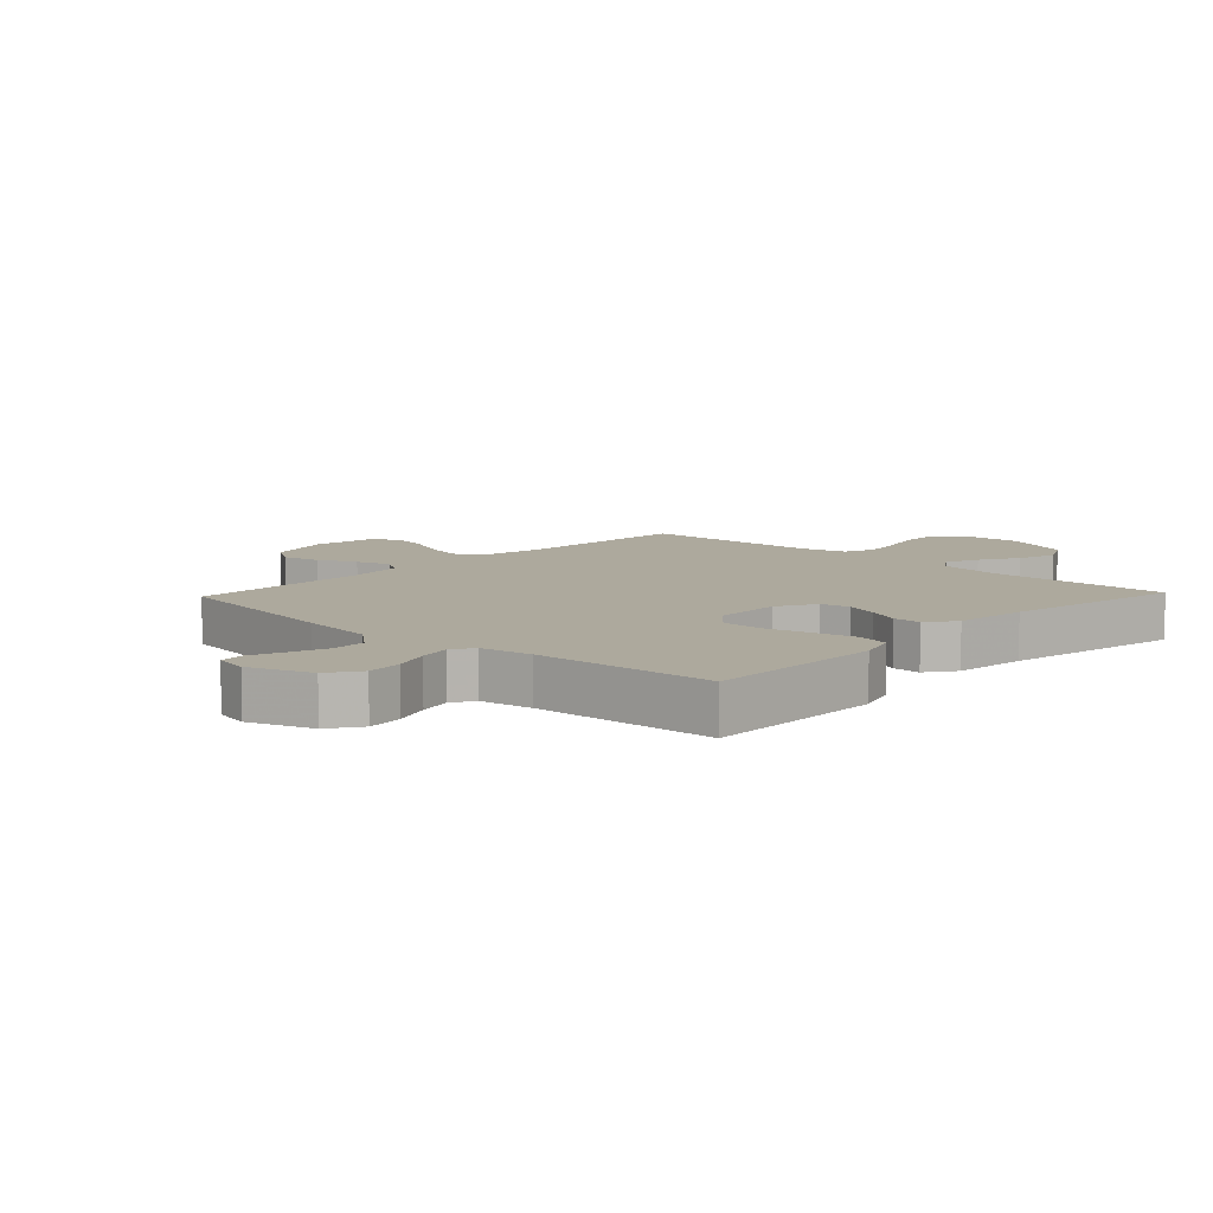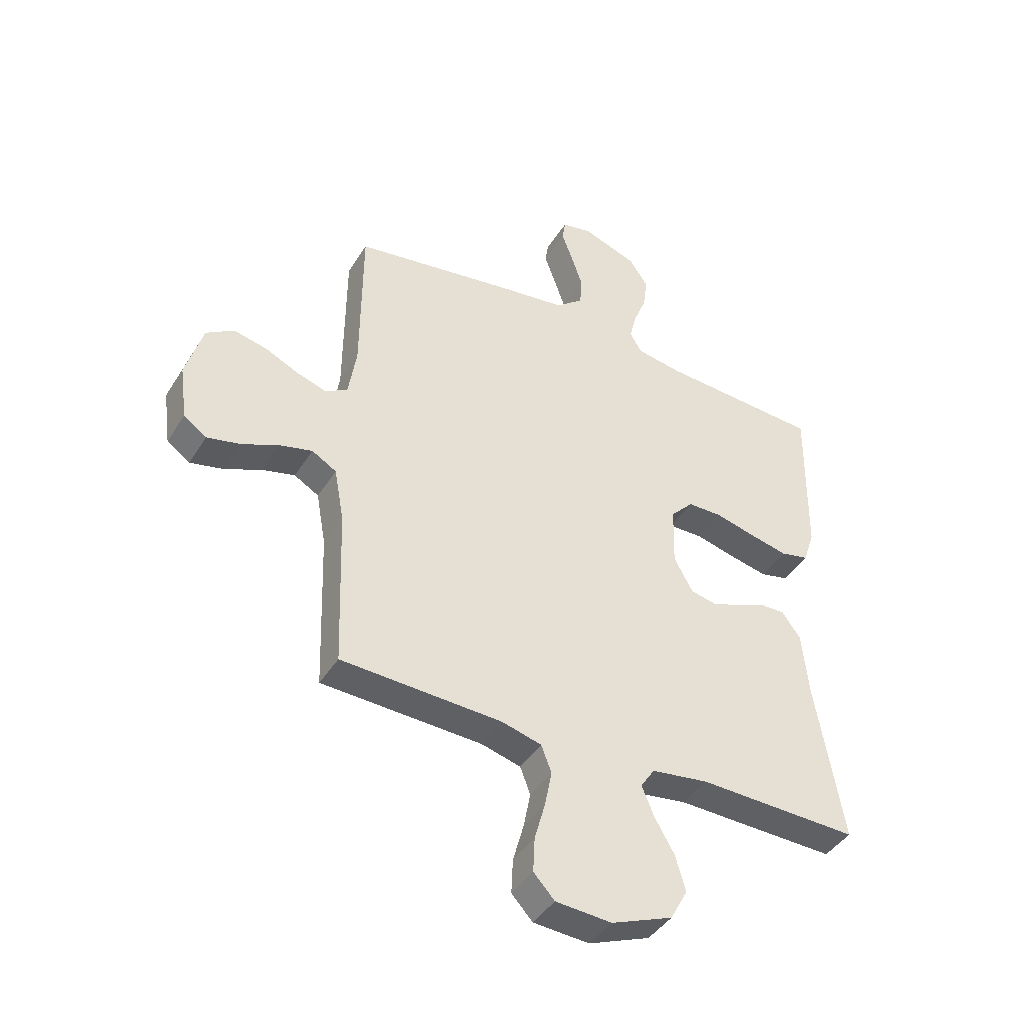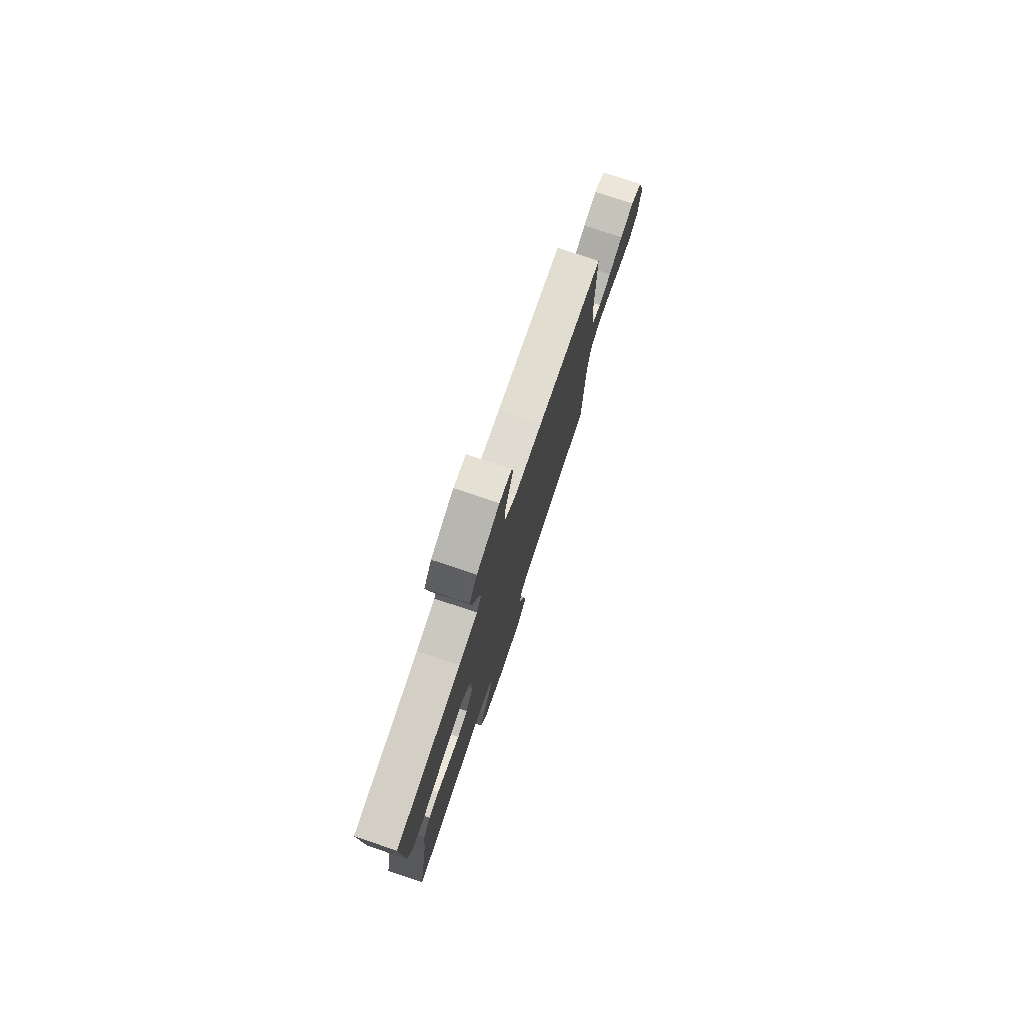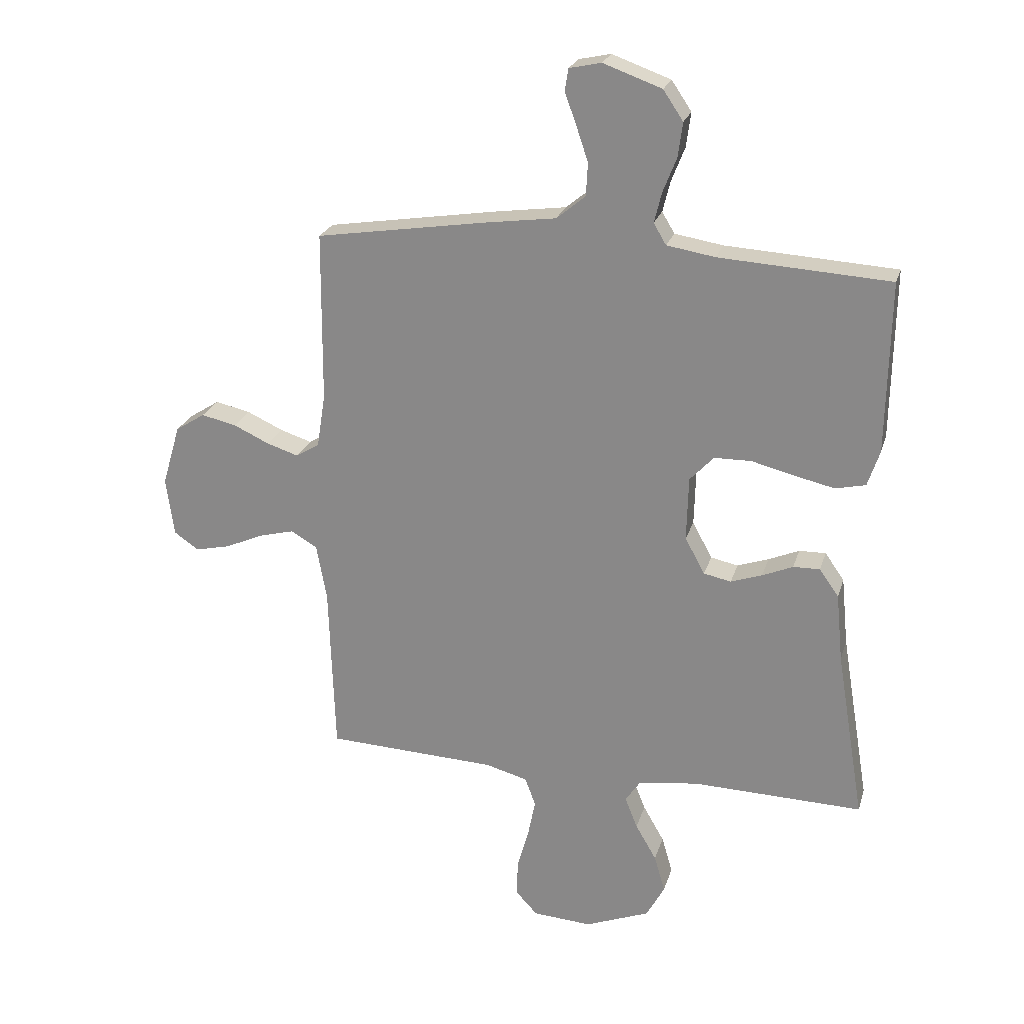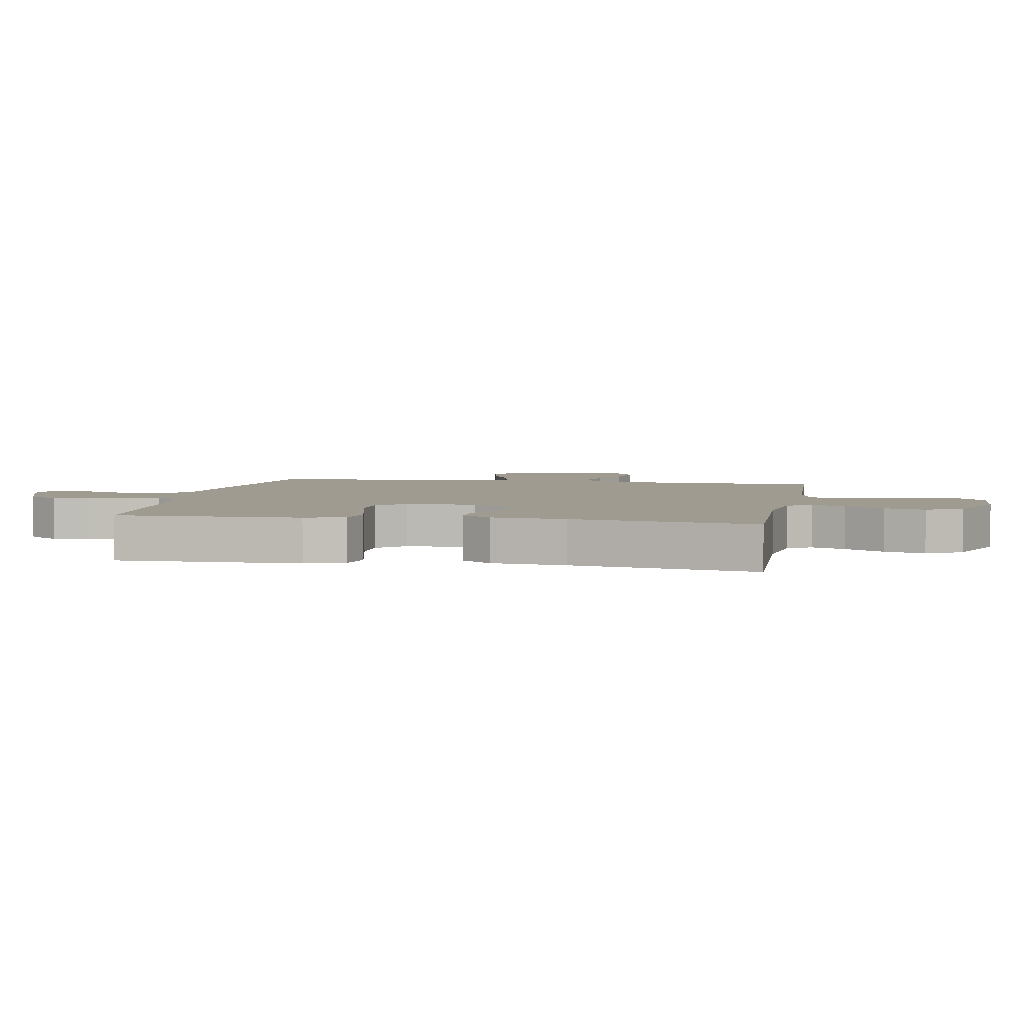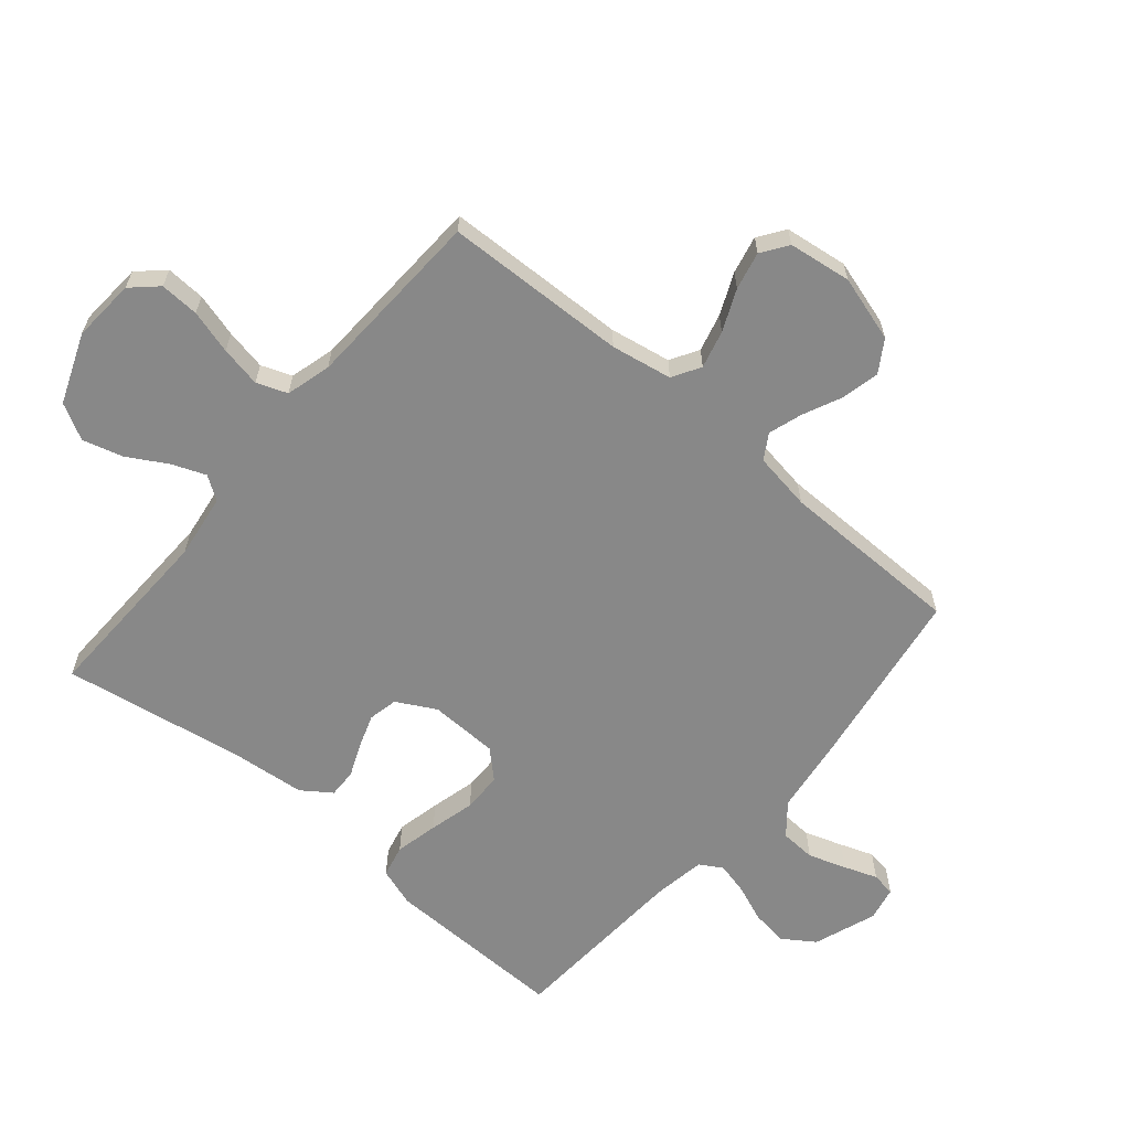
<metadata>
{"format":"obj","ext":"obj","renderer":"f3d","projection":"perspective","resolution":1024,"background":"white","views":[{"elev":8.8,"azim":43.4,"up":"+Y"},{"elev":-42.4,"azim":-29.5,"up":"+Z"},{"elev":78.0,"azim":108.5,"up":"+Z"},{"elev":23.6,"azim":15.2,"up":"+Z"},{"elev":4.1,"azim":100.6,"up":"+Y"},{"elev":-62.9,"azim":-130.3,"up":"+Y"}]}
</metadata>
<code>
v 0.5 0.07 0.5
v 0.495 0.07 0.2
v 0.474 0.07 0.136
v 0.421 0.07 0.124
v 0.35 0.07 0.14
v 0.275 0.07 0.159
v 0.21 0.07 0.158
v 0.168 0.07 0.113
v 0.165 0.07 0
v 0.2 0.07 -0.064
v 0.248 0.07 -0.074
v 0.303 0.07 -0.055
v 0.357 0.07 -0.032
v 0.404 0.07 -0.031
v 0.438 0.07 -0.079
v 0.45 0.07 -0.2
v 0.5 0.07 -0.5
v 0.2 0.07 -0.492
v 0.094 0.07 -0.507
v 0.068 0.07 -0.546
v 0.09 0.07 -0.601
v 0.127 0.07 -0.665
v 0.146 0.07 -0.731
v 0.114 0.07 -0.79
v 0 0.07 -0.835
v -0.104 0.07 -0.828
v -0.143 0.07 -0.786
v -0.14 0.07 -0.722
v -0.12 0.07 -0.65
v -0.107 0.07 -0.583
v -0.126 0.07 -0.533
v -0.2 0.07 -0.513
v -0.5 0.07 -0.5
v -0.51 0.07 -0.2
v -0.528 0.07 -0.1
v -0.574 0.07 -0.073
v -0.636 0.07 -0.089
v -0.704 0.07 -0.119
v -0.766 0.07 -0.133
v -0.809 0.07 -0.103
v -0.823 0.07 0
v -0.791 0.07 0.108
v -0.739 0.07 0.141
v -0.677 0.07 0.127
v -0.614 0.07 0.098
v -0.558 0.07 0.08
v -0.517 0.07 0.105
v -0.502 0.07 0.2
v -0.5 0.07 0.5
v -0.2 0.07 0.547
v -0.075 0.07 0.564
v -0.024 0.07 0.606
v -0.021 0.07 0.664
v -0.042 0.07 0.726
v -0.062 0.07 0.781
v -0.056 0.07 0.82
v 0 0.07 0.832
v 0.103 0.07 0.795
v 0.138 0.07 0.743
v 0.13 0.07 0.683
v 0.106 0.07 0.622
v 0.093 0.07 0.569
v 0.115 0.07 0.532
v 0.2 0.07 0.518
v 0.5 0 0.5
v 0.495 0 0.2
v 0.474 0 0.136
v 0.421 0 0.124
v 0.35 0 0.14
v 0.275 0 0.159
v 0.21 0 0.158
v 0.168 0 0.113
v 0.165 0 0
v 0.2 0 -0.064
v 0.248 0 -0.074
v 0.303 0 -0.055
v 0.357 0 -0.032
v 0.404 0 -0.031
v 0.438 0 -0.079
v 0.45 0 -0.2
v 0.5 0 -0.5
v 0.2 0 -0.492
v 0.094 0 -0.507
v 0.068 0 -0.546
v 0.09 0 -0.601
v 0.127 0 -0.665
v 0.146 0 -0.731
v 0.114 0 -0.79
v 0 0 -0.835
v -0.104 0 -0.828
v -0.143 0 -0.786
v -0.14 0 -0.722
v -0.12 0 -0.65
v -0.107 0 -0.583
v -0.126 0 -0.533
v -0.2 0 -0.513
v -0.5 0 -0.5
v -0.51 0 -0.2
v -0.528 0 -0.1
v -0.574 0 -0.073
v -0.636 0 -0.089
v -0.704 0 -0.119
v -0.766 0 -0.133
v -0.809 0 -0.103
v -0.823 0 0
v -0.791 0 0.108
v -0.739 0 0.141
v -0.677 0 0.127
v -0.614 0 0.098
v -0.558 0 0.08
v -0.517 0 0.105
v -0.502 0 0.2
v -0.5 0 0.5
v -0.2 0 0.547
v -0.075 0 0.564
v -0.024 0 0.606
v -0.021 0 0.664
v -0.042 0 0.726
v -0.062 0 0.781
v -0.056 0 0.82
v 0 0 0.832
v 0.103 0 0.795
v 0.138 0 0.743
v 0.13 0 0.683
v 0.106 0 0.622
v 0.093 0 0.569
v 0.115 0 0.532
v 0.2 0 0.518
f 59 60 61
f 58 59 61
f 57 58 61
f 56 57 61
f 55 56 61
f 54 55 61
f 53 54 61 62
f 52 53 62 63
f 48 49 50 51
f 51 52 63
f 48 51 63
f 47 48 63
f 43 44 45
f 42 43 45
f 41 42 45
f 40 41 45
f 39 40 45
f 38 39 45
f 37 38 45
f 36 37 45 46
f 35 36 46 47
f 32 33 34
f 47 63 64
f 35 47 64
f 34 35 64
f 32 34 64
f 31 32 64
f 27 28 29
f 26 27 29
f 25 26 29
f 24 25 29
f 23 24 29
f 22 23 29
f 21 22 29
f 20 21 29 30
f 16 17 18
f 16 18 19
f 15 16 19
f 14 15 19
f 13 14 19
f 12 13 19
f 20 30 31
f 19 20 31
f 12 19 31
f 11 12 31
f 4 5 6
f 3 4 6
f 2 3 6
f 1 2 6
f 64 1 6
f 64 6 7
f 10 11 31
f 9 10 31
f 8 9 31
f 8 31 64
f 7 8 64
f 125 124 123
f 125 123 122
f 125 122 121
f 125 121 120
f 125 120 119
f 125 119 118
f 126 125 118 117
f 127 126 117 116
f 115 114 113 112
f 127 116 115
f 127 115 112
f 127 112 111
f 109 108 107
f 109 107 106
f 109 106 105
f 109 105 104
f 109 104 103
f 109 103 102
f 109 102 101
f 110 109 101 100
f 111 110 100 99
f 98 97 96
f 128 127 111
f 128 111 99
f 128 99 98
f 128 98 96
f 128 96 95
f 93 92 91
f 93 91 90
f 93 90 89
f 93 89 88
f 93 88 87
f 93 87 86
f 93 86 85
f 94 93 85 84
f 82 81 80
f 83 82 80
f 83 80 79
f 83 79 78
f 83 78 77
f 83 77 76
f 95 94 84
f 95 84 83
f 95 83 76
f 95 76 75
f 70 69 68
f 70 68 67
f 70 67 66
f 70 66 65
f 70 65 128
f 71 70 128
f 95 75 74
f 95 74 73
f 95 73 72
f 128 95 72
f 128 72 71
f 1 65 66 2
f 2 66 67 3
f 3 67 68 4
f 4 68 69 5
f 5 69 70 6
f 6 70 71 7
f 7 71 72 8
f 8 72 73 9
f 9 73 74 10
f 10 74 75 11
f 11 75 76 12
f 12 76 77 13
f 13 77 78 14
f 14 78 79 15
f 15 79 80 16
f 16 80 81 17
f 17 81 82 18
f 18 82 83 19
f 19 83 84 20
f 20 84 85 21
f 21 85 86 22
f 22 86 87 23
f 23 87 88 24
f 24 88 89 25
f 25 89 90 26
f 26 90 91 27
f 27 91 92 28
f 28 92 93 29
f 29 93 94 30
f 30 94 95 31
f 31 95 96 32
f 32 96 97 33
f 33 97 98 34
f 34 98 99 35
f 35 99 100 36
f 36 100 101 37
f 37 101 102 38
f 38 102 103 39
f 39 103 104 40
f 40 104 105 41
f 41 105 106 42
f 42 106 107 43
f 43 107 108 44
f 44 108 109 45
f 45 109 110 46
f 46 110 111 47
f 47 111 112 48
f 48 112 113 49
f 49 113 114 50
f 50 114 115 51
f 51 115 116 52
f 52 116 117 53
f 53 117 118 54
f 54 118 119 55
f 55 119 120 56
f 56 120 121 57
f 57 121 122 58
f 58 122 123 59
f 59 123 124 60
f 60 124 125 61
f 61 125 126 62
f 62 126 127 63
f 63 127 128 64
f 64 128 65 1

</code>
